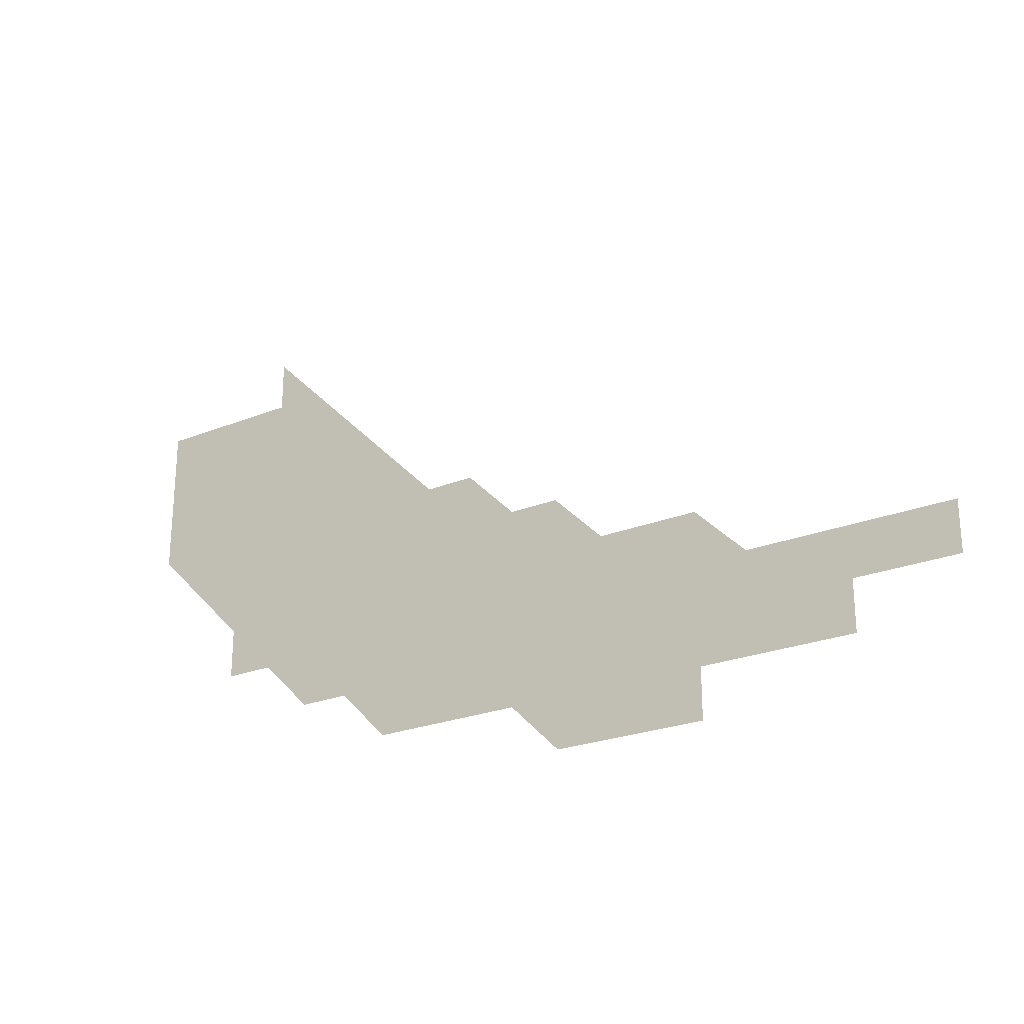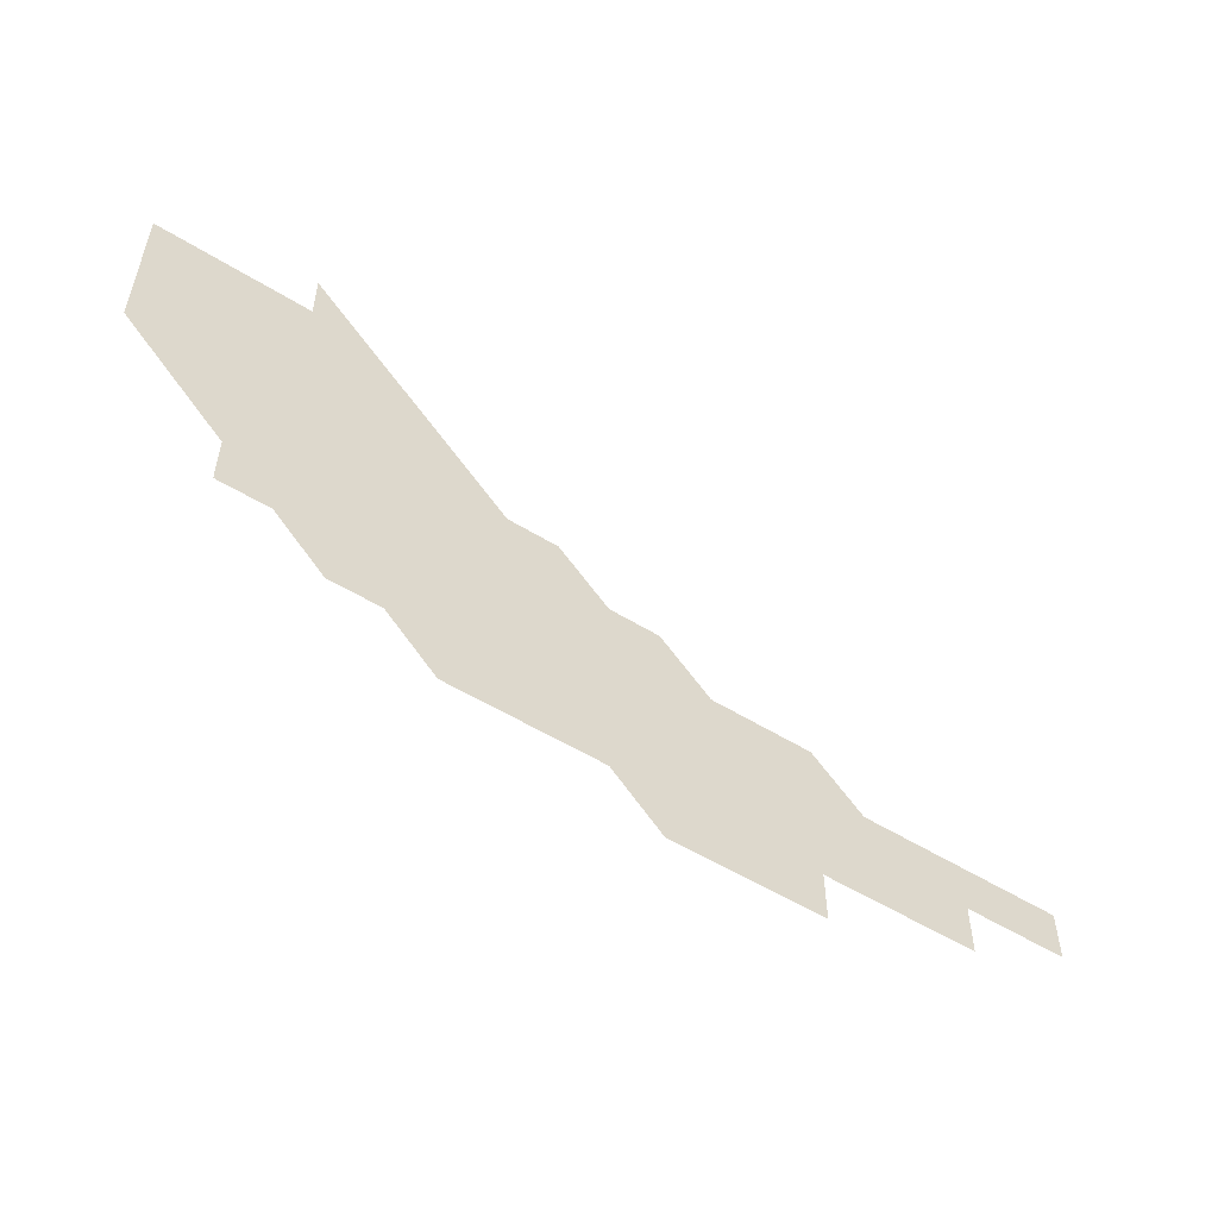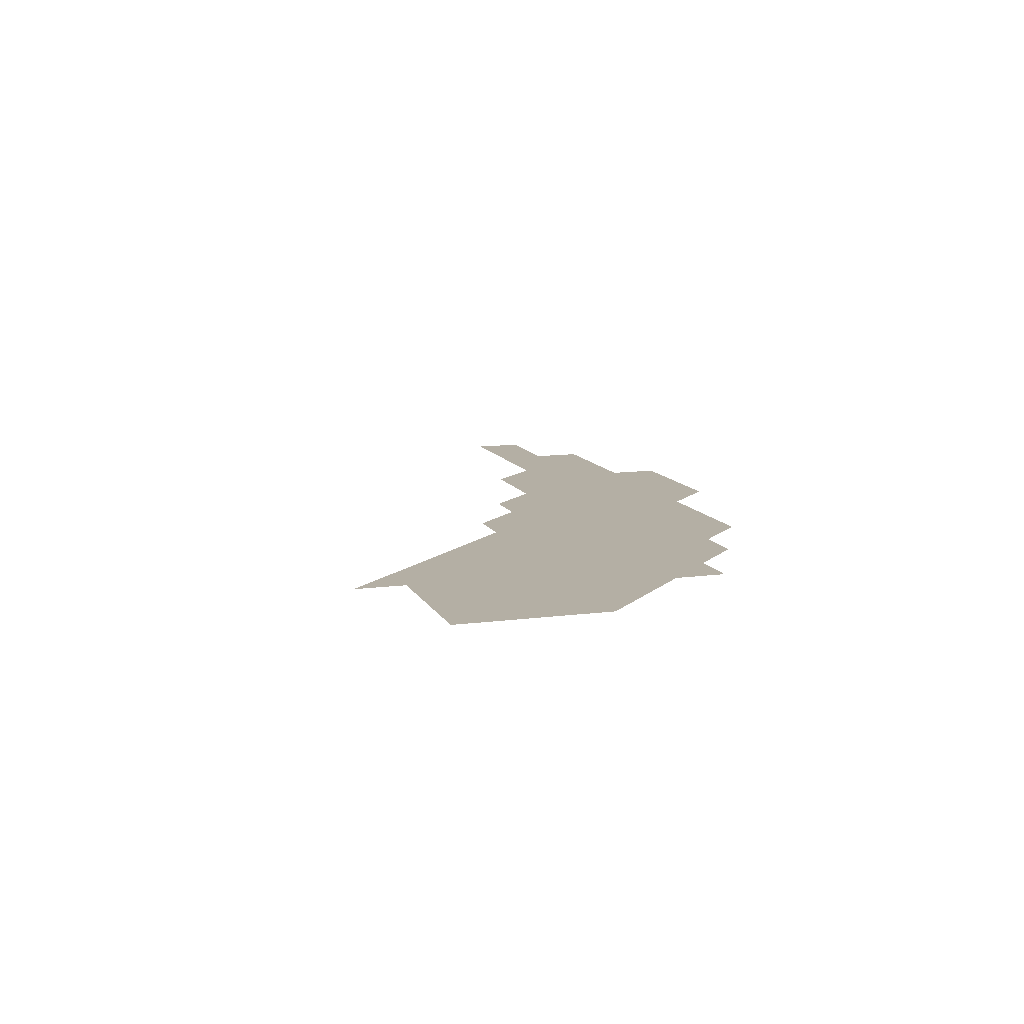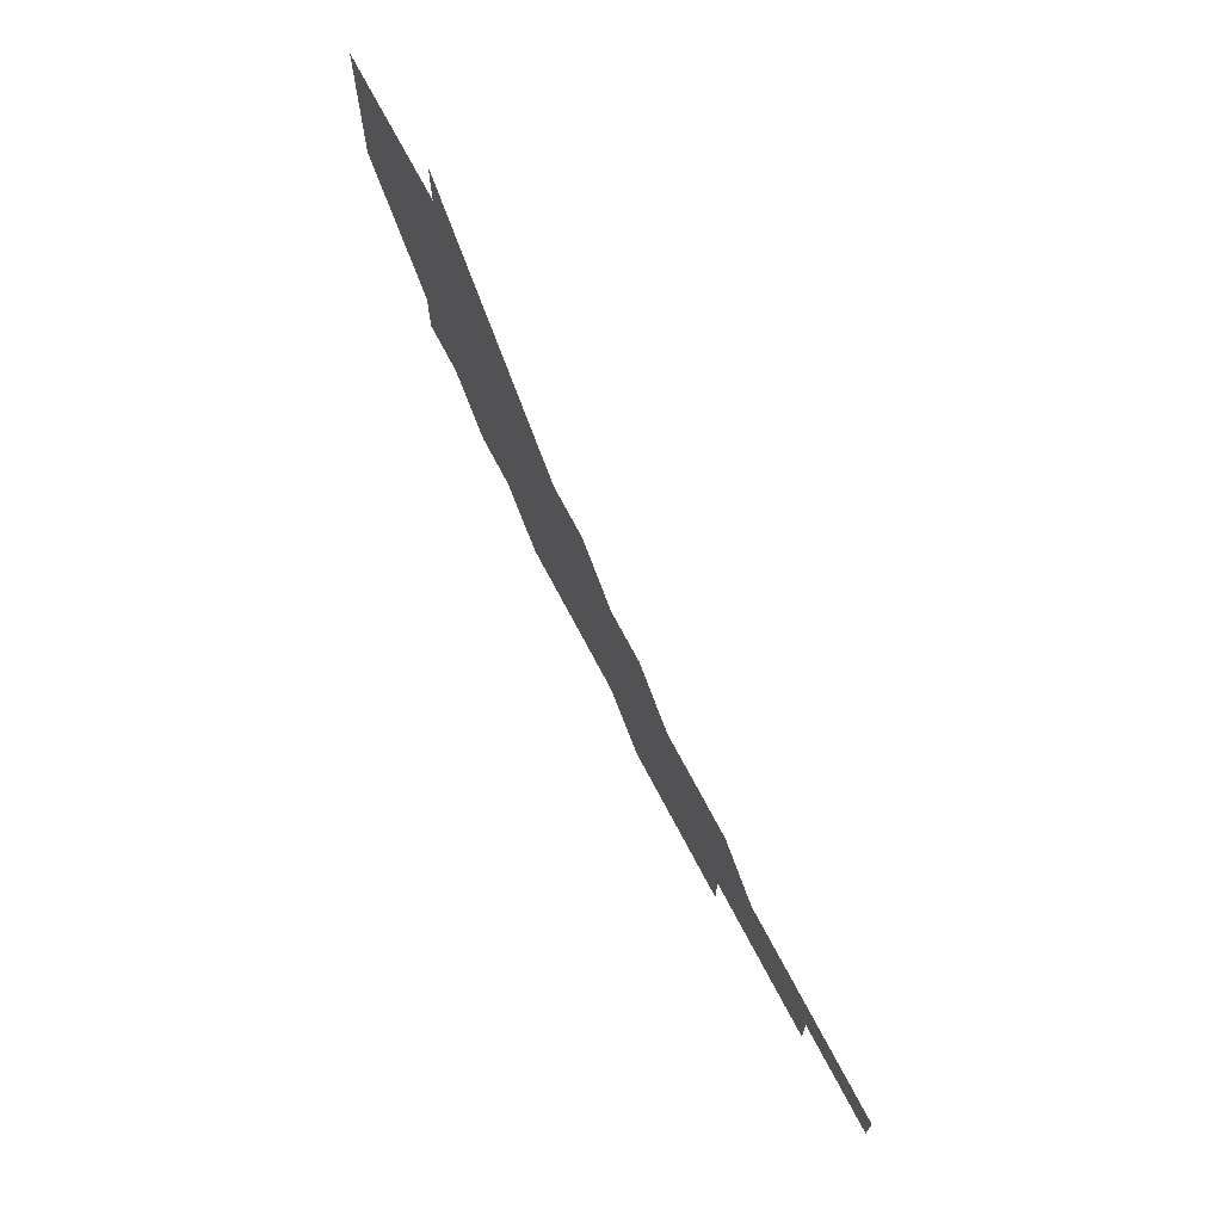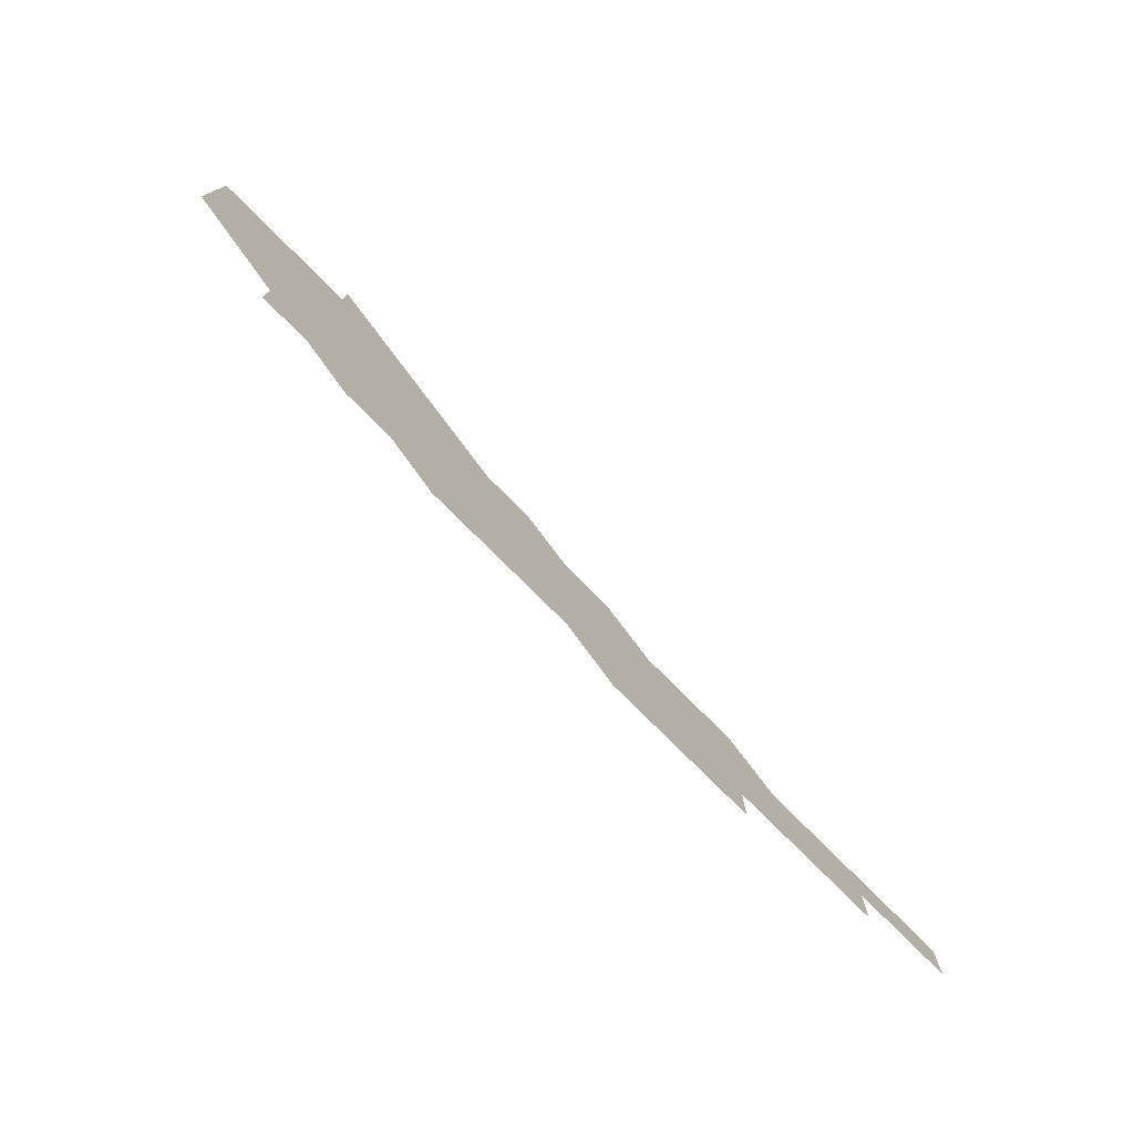
<metadata>
{"format":"obj","ext":"obj","renderer":"f3d","projection":"perspective","resolution":1024,"background":"white","views":[{"elev":-24.4,"azim":33.5,"up":"+Y"},{"elev":-53.9,"azim":-33.4,"up":"+Y"},{"elev":11.3,"azim":-107.9,"up":"+Z"},{"elev":69.6,"azim":62.5,"up":"+Y"},{"elev":-76.9,"azim":-45.1,"up":"+Y"}]}
</metadata>
<code>
g
v 511 331 0
v 511 361 0
v 511 391 0
v 511 421 0
v 541 301 0
v 541 331 0
v 541 361 0
v 541 391 0
v 541 421 0
v 571 241 0
v 571 271 0
v 571 301 0
v 571 331 0
v 571 361 0
v 571 391 0
v 571 421 0
v 601 241 0
v 601 271 0
v 601 301 0
v 601 331 0
v 601 361 0
v 601 391 0
v 601 421 0
v 601 451 0
v 631 211 0
v 631 241 0
v 631 271 0
v 631 301 0
v 631 331 0
v 631 361 0
v 631 391 0
v 631 421 0
v 661 211 0
v 661 241 0
v 661 271 0
v 661 301 0
v 661 331 0
v 661 361 0
v 661 391 0
v 691 181 0
v 691 211 0
v 691 241 0
v 691 271 0
v 691 301 0
v 691 331 0
v 691 361 0
v 721 181 0
v 721 211 0
v 721 241 0
v 721 271 0
v 721 301 0
v 721 331 0
v 751 181 0
v 751 211 0
v 751 241 0
v 751 271 0
v 751 301 0
v 751 331 0
v 781 181 0
v 781 211 0
v 781 241 0
v 781 271 0
v 781 301 0
v 811 151 0
v 811 181 0
v 811 211 0
v 811 241 0
v 811 271 0
v 811 301 0
v 841 151 0
v 841 181 0
v 841 211 0
v 841 241 0
v 841 271 0
v 871 151 0
v 871 181 0
v 871 211 0
v 871 241 0
v 871 271 0
v 901 151 0
v 901 181 0
v 901 211 0
v 901 241 0
v 901 271 0
v 931 181 0
v 931 211 0
v 931 241 0
v 961 181 0
v 961 211 0
v 961 241 0
v 991 181 0
v 991 211 0
v 991 241 0
v 1021 211 0
v 1021 241 0
v 1051 211 0
v 1051 241 0
g curobj_export
f 5 6 1
f 1 6 2
f 6 7 2
f 2 7 3
f 7 8 3
f 3 8 4
f 8 9 4
f 11 12 5
f 5 12 6
f 12 13 6
f 6 13 7
f 13 14 7
f 7 14 8
f 14 15 8
f 8 15 9
f 15 16 9
f 10 17 11
f 17 18 11
f 11 18 12
f 18 19 12
f 12 19 13
f 19 20 13
f 13 20 14
f 20 21 14
f 14 21 15
f 21 22 15
f 15 22 16
f 22 23 16
f 25 26 17
f 17 26 18
f 26 27 18
f 18 27 19
f 27 28 19
f 19 28 20
f 28 29 20
f 20 29 21
f 29 30 21
f 21 30 22
f 30 31 22
f 22 31 23
f 31 32 23
f 23 32 24
f 25 33 26
f 33 34 26
f 26 34 27
f 34 35 27
f 27 35 28
f 35 36 28
f 28 36 29
f 36 37 29
f 29 37 30
f 37 38 30
f 30 38 31
f 38 39 31
f 31 39 32
f 40 41 33
f 33 41 34
f 41 42 34
f 34 42 35
f 42 43 35
f 35 43 36
f 43 44 36
f 36 44 37
f 44 45 37
f 37 45 38
f 45 46 38
f 38 46 39
f 40 47 41
f 47 48 41
f 41 48 42
f 48 49 42
f 42 49 43
f 49 50 43
f 43 50 44
f 50 51 44
f 44 51 45
f 51 52 45
f 45 52 46
f 47 53 48
f 53 54 48
f 48 54 49
f 54 55 49
f 49 55 50
f 55 56 50
f 50 56 51
f 56 57 51
f 51 57 52
f 57 58 52
f 53 59 54
f 59 60 54
f 54 60 55
f 60 61 55
f 55 61 56
f 61 62 56
f 56 62 57
f 62 63 57
f 57 63 58
f 64 65 59
f 59 65 60
f 65 66 60
f 60 66 61
f 66 67 61
f 61 67 62
f 67 68 62
f 62 68 63
f 68 69 63
f 64 70 65
f 70 71 65
f 65 71 66
f 71 72 66
f 66 72 67
f 72 73 67
f 67 73 68
f 73 74 68
f 68 74 69
f 70 75 71
f 75 76 71
f 71 76 72
f 76 77 72
f 72 77 73
f 77 78 73
f 73 78 74
f 78 79 74
f 75 80 76
f 80 81 76
f 76 81 77
f 81 82 77
f 77 82 78
f 82 83 78
f 78 83 79
f 83 84 79
f 81 85 82
f 85 86 82
f 82 86 83
f 86 87 83
f 83 87 84
f 85 88 86
f 88 89 86
f 86 89 87
f 89 90 87
f 88 91 89
f 91 92 89
f 89 92 90
f 92 93 90
f 92 94 93
f 94 95 93
f 94 96 95
f 96 97 95

</code>
